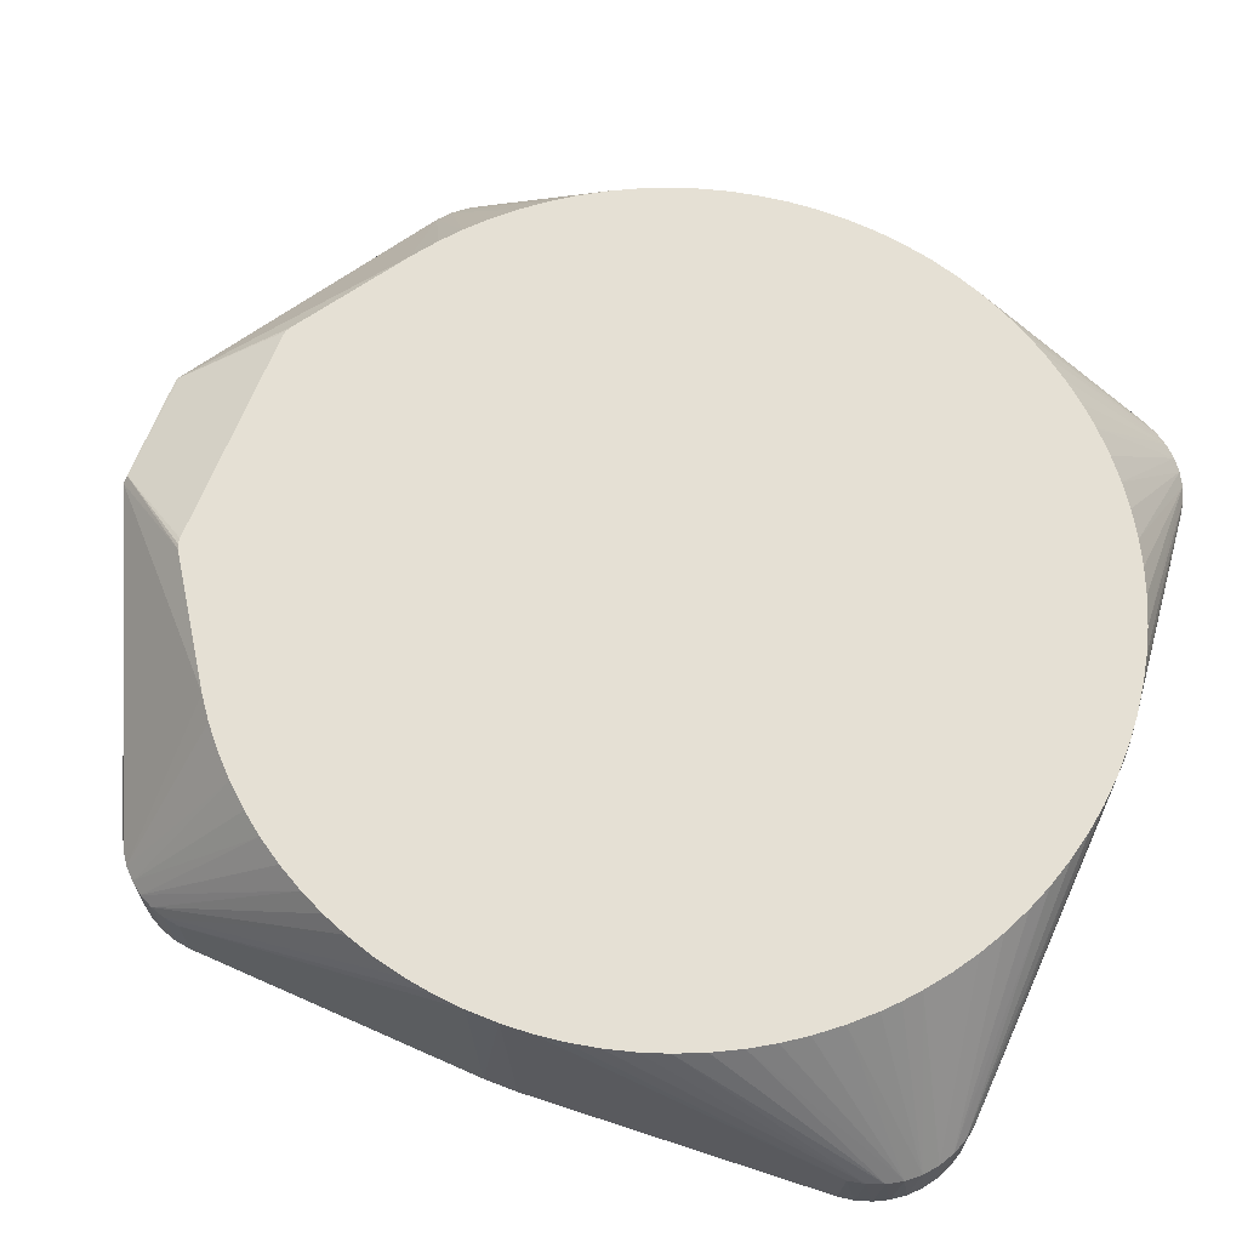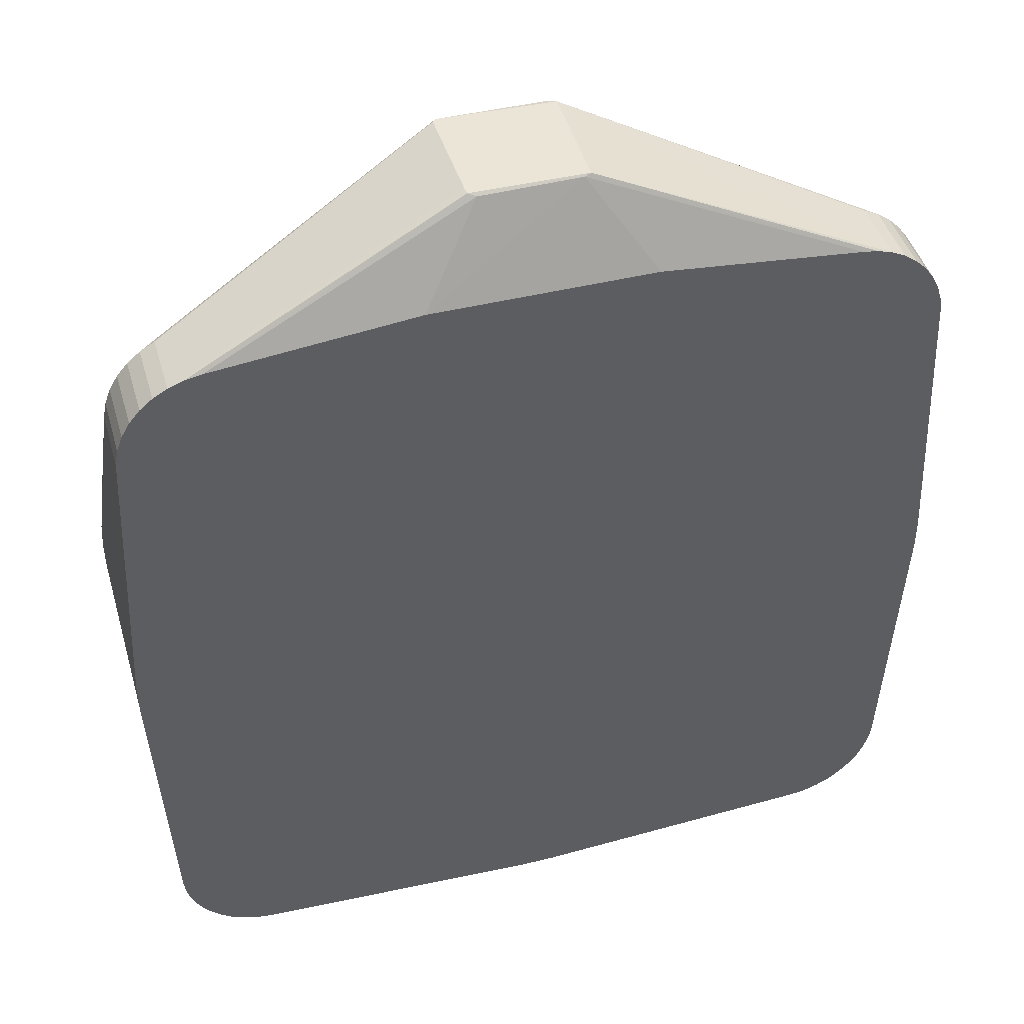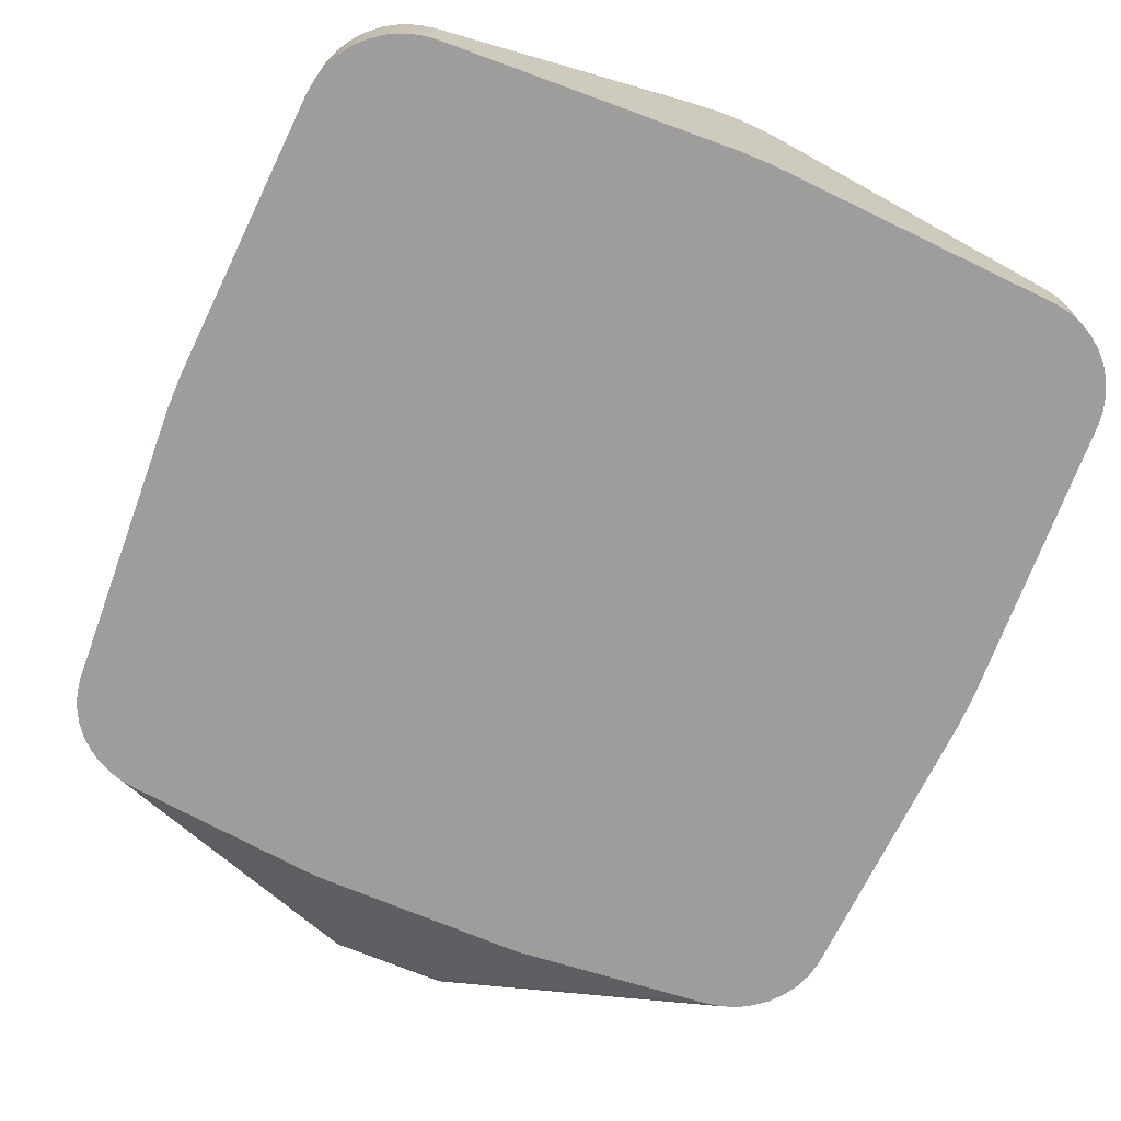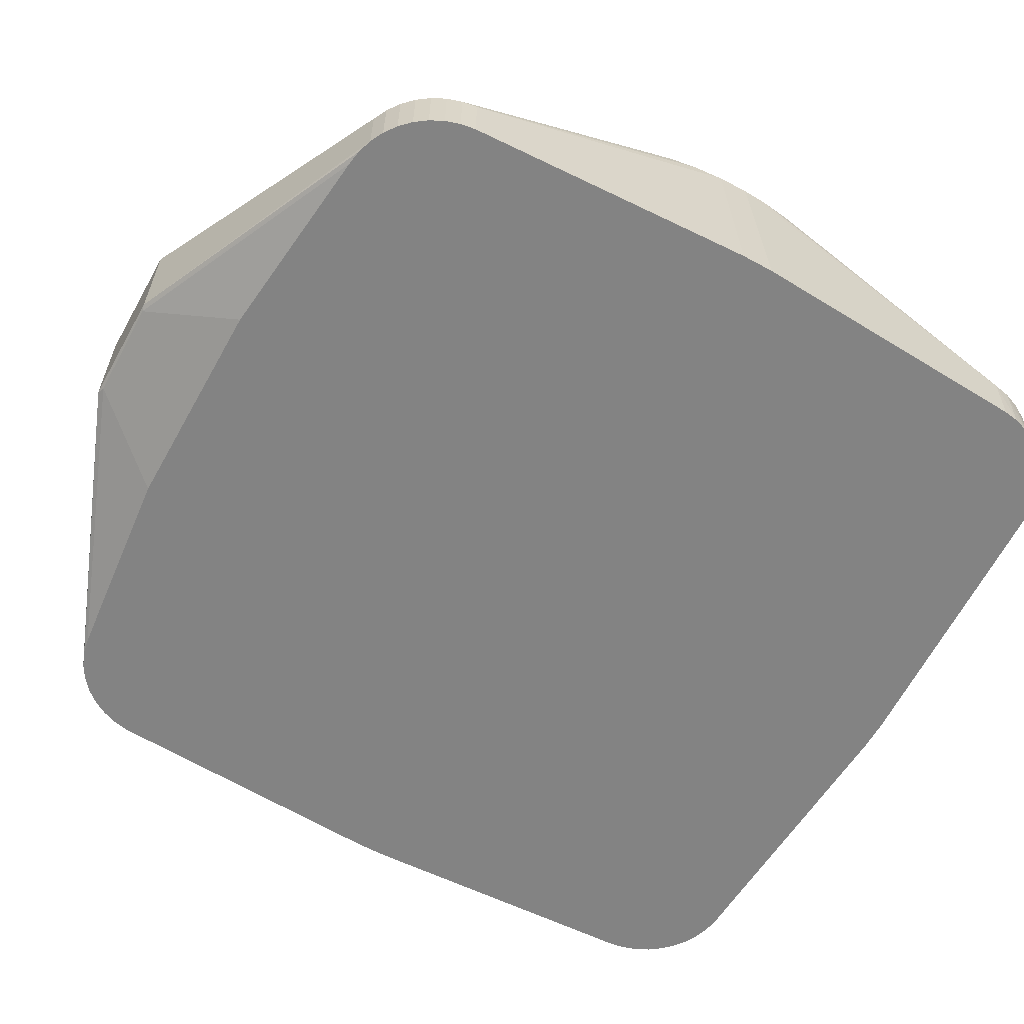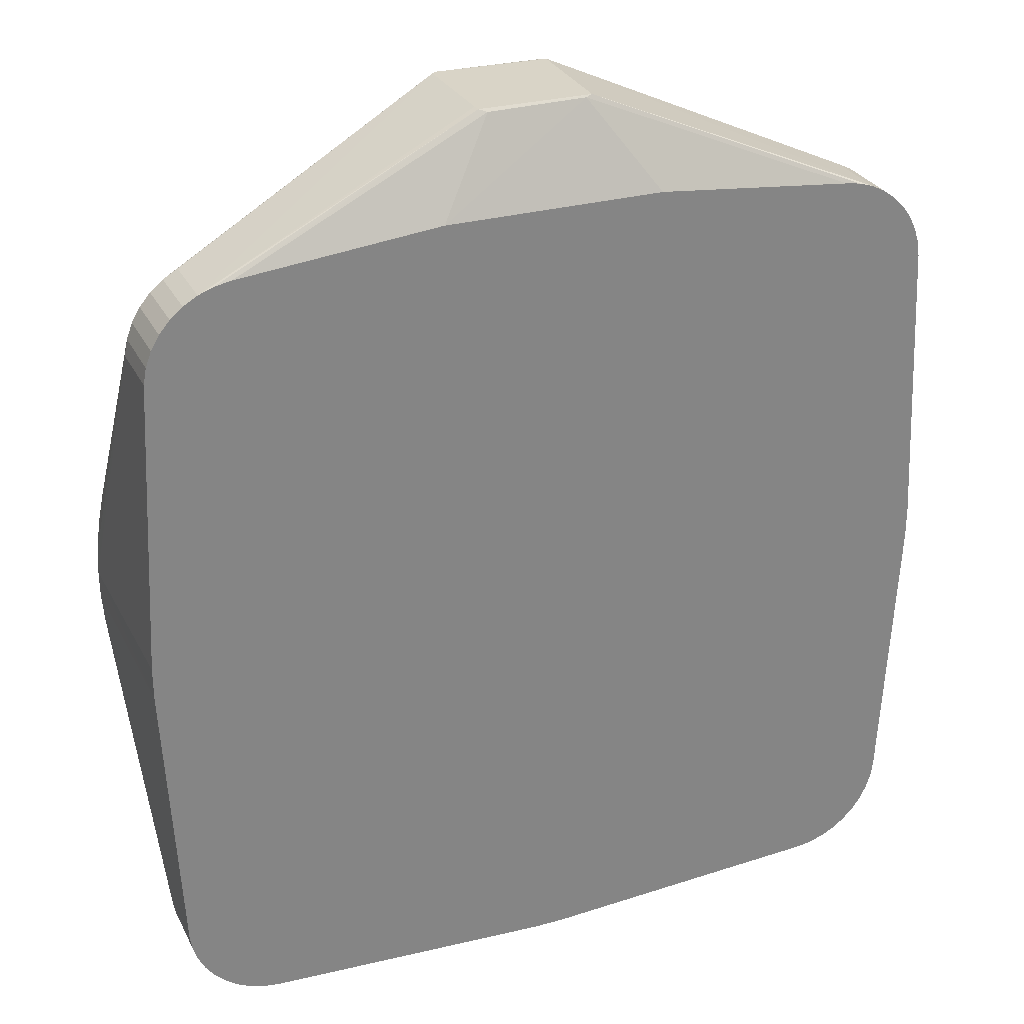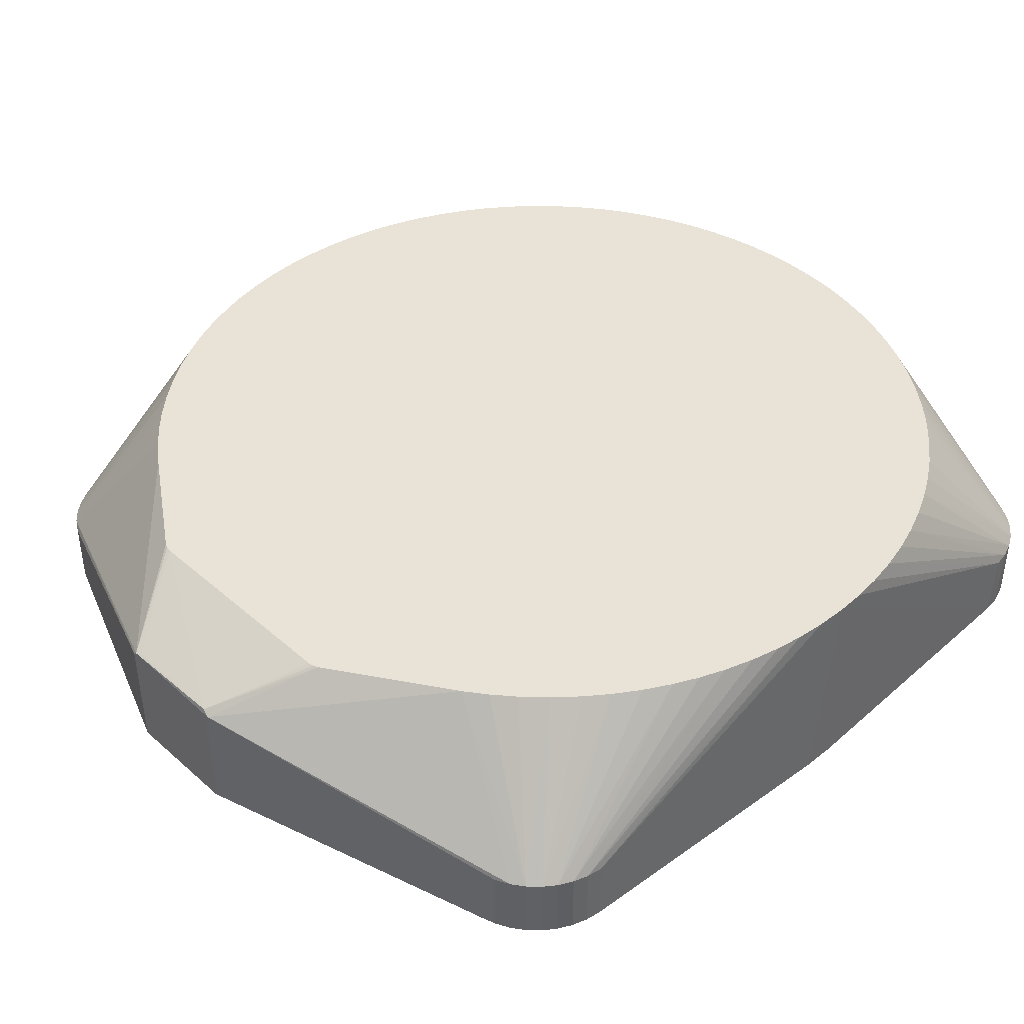
<metadata>
{"format":"obj","ext":"obj","renderer":"f3d","projection":"perspective","resolution":1024,"background":"white","views":[{"elev":65.6,"azim":111.2,"up":"+Y"},{"elev":44.4,"azim":-16.1,"up":"+Z"},{"elev":-70.4,"azim":157.0,"up":"+Y"},{"elev":-61.0,"azim":60.8,"up":"+Y"},{"elev":28.7,"azim":-22.7,"up":"+Z"},{"elev":41.5,"azim":46.4,"up":"+Y"}]}
</metadata>
<code>
o base_shape0.018
v -0.009 0.03 0.0915
v 0.009506 0.02993 0.09176
v 0.07061 0.012 -0.06232
v -0.07223 0.012 0.05659
v -0.07166 0.012 0.05953
v 0.07223 0.012 -0.05659
v 0.07166 0.012 -0.05953
v 0.0691 0.012 -0.06489
v 0.06489 0.012 -0.0691
v 0.07101 0.012 0.06141
v 0.00964 0.02806 0.092
v 0.009332 0.02848 0.092
v 0.0107 0.02905 0.09199
v 0.0097 0.0277 0.092
v -0.009 0.008 0.0915
v 0.009 0.008042 0.09169
v 0.06717 0.012 -0.06717
v -0.0087 0.0287 0.092
v 0.0087 0.0287 0.092
v -0.01004 0.0297 0.09199
v -0.009208 0.02858 0.092
v 0.01019 0.008373 0.092
v 0.001414 0.03721 -0.07508
v -0.002214 0.0364 -0.07509
v 0.001018 0.03462 -0.0751
v 0.001313 0.03161 -0.07509
v 0.05659 0.012 -0.07223
v 0.05953 0.012 -0.07166
v 0.06232 0.012 -0.07061
v -0.0097 0.0277 0.092
v -0.01069 0.02907 0.09199
v -0.0105 0.01 0.092
v -0.009634 0.02809 0.092
v -0.01041 0.008584 0.092
v -0.009294 0.009486 0.092
v 0.07228 0.012 0.056
v 0.07186 0 0.05875
v 0.07228 0 0.056
v 0.07186 0.012 0.05875
v 0.06812 0.012 0.06615
v 0.06812 0 0.06615
v 0.06615 0 0.06812
v 0.06615 0.012 0.06812
v 0.06975 0 0.06389
v 0.06975 0.012 0.06389
v 0.06389 0.012 0.06975
v 0.06389 0 0.06975
v 0.06141 0 0.07101
v 0.06141 0.012 0.07101
v -0.06615 0 -0.06812
v -0.06812 0 -0.06615
v -0.06812 0.012 -0.06615
v -0.06615 0.012 -0.06812
v -0.056 0.012 -0.07228
v -0.05875 0 -0.07186
v -0.056 0 -0.07228
v -0.05875 0.012 -0.07186
v -0.06975 0 -0.06389
v -0.06975 0.012 -0.06389
v -0.07101 0.012 -0.06141
v -0.07101 0 -0.06141
v -0.07186 0 -0.05875
v -0.07228 0 -0.056
v -0.07228 0.012 -0.056
v -0.07186 0.012 -0.05875
v -0.06717 0 0.06717
v -0.06489 0 0.0691
v -0.06489 0.012 0.0691
v -0.06717 0.012 0.06717
v -0.06232 0 0.07061
v -0.06232 0.012 0.07061
v -0.06141 0.012 -0.07101
v -0.06141 0 -0.07101
v 0.02541 0.038 -0.07057
v 0.07415 0.038 -0.01124
v 0.07313 0.038 -0.01662
v 0.05822 0.038 0.04729
v 0.05461 0.038 0.0514
v 0.07361 0.038 0.01438
v 0.07439 0.038 0.009508
v 0.01001 0.038 -0.07433
v 0.004557 0.038 -0.07486
v -0.07452 0.038 -0.008429
v -0.07381 0.038 -0.01331
v 0.02019 0.038 -0.07223
v 0.01487 0.038 -0.07351
v 0.0642 0.038 0.03877
v 0.06685 0.038 0.03399
v -0.06801 0.038 0.03161
v -0.06994 0.038 0.02708
v -0.01994 0.038 0.076
v -0.02092 0.038 0.07586
v -0.05303 0.038 0.05303
v -0.05675 0.038 0.04903
v -0.06018 0.038 0.04476
v -0.06299 0.038 0.04071
v 0.04303 0.038 0.06143
v 0.02183 0.038 0.07544
v -0.06182 0.038 -0.04247
v -0.06448 0.038 -0.03831
v 0.02092 0.038 0.07586
v -0.05856 0.038 -0.04686
v 0.05675 0.038 -0.04903
v 0.06017 0.038 -0.04477
v 0.03492 0.038 -0.06637
v 0.03921 0.038 -0.06394
v 0.04332 0.038 -0.06122
v 0.07489 0.038 0.004048
v 0.05072 0.038 0.05525
v 0.01994 0.038 0.076
v 0.04698 0.038 0.05847
v -0.07173 0.038 0.0219
v -0.01128 0.038 -0.07415
v -0.005838 0.038 -0.07477
v -0.04961 0.038 0.05625
v 0.07473 0.038 -0.00634
v 0.07173 0.038 -0.0219
v 0.07014 0.038 -0.02657
v 0.04767 0.038 -0.0579
v -0.02183 0.038 0.07544
v -0.04156 0.038 0.06243
v -0.06579 0.038 0.03601
v -0.07468 0.038 0.006881
v -0.07497 0.038 0.001957
v -0.07398 0.038 0.01231
v 0.07237 0.038 0.0197
v 0.07074 0.038 0.02493
v 0.07499 0.038 -0.00142
v 0.0612 0.038 0.04336
v -0.046 0.038 0.05924
v -0.000912 0.038 -0.07499
v -0.03983 0.038 -0.06355
v -0.04392 0.038 -0.06079
v -0.07264 0.038 -0.01866
v 0.06552 0.038 -0.0365
v 0.06801 0.038 -0.03162
v -0.0671 0.038 -0.03351
v 0.05303 0.038 -0.05303
v 0.06298 0.038 -0.04072
v 0.06894 0.038 0.02953
v -0.07301 0.038 0.01714
v -0.01612 0.038 -0.07325
v -0.05191 0.038 -0.05414
v -0.05535 0.038 -0.05061
v -0.04782 0.038 -0.05777
v -0.03509 0.038 -0.06628
v -0.07109 0.038 -0.02391
v -0.06936 0.038 -0.02853
v -0.07494 0.038 -0.002969
v 0.05041 0.038 -0.05553
v -0.0261 0.038 -0.07031
v -0.03066 0.038 -0.06845
v 0.02999 0.038 -0.06874
v -0.0209 0.038 -0.07203
v -0.0691 0 0.06489
v 0.07101 0 -0.06141
v 0.07186 0 -0.05875
v 0.07494 0 0.002949
v -0.07494 0 0.002949
v -0.07223 0 0.05659
v -0.05953 0 0.07166
v -0.05659 0 0.07223
v 0.06812 0 -0.06615
v 0.06615 0 -0.06812
v 0.05875 0 0.07186
v 0.056 0 0.07228
v 0.07494 0 -0.002949
v 0.07228 0 -0.056
v 0.002949 0 -0.07494
v -0.002949 0 -0.07494
v -0.07166 0 0.05953
v -0.07061 0 0.06232
v 0.01994 0 0.076
v -0.06389 0 -0.06975
v -0.07494 0 -0.002949
v -0.01994 0 0.076
v 0.056 0 -0.07228
v 0.07101 0 0.06141
v 0.06975 0 -0.06389
v 0.06389 0 -0.06975
v 0.05875 0 -0.07186
v 0.06141 0 -0.07101
v -0.07061 0.012 0.06232
v -0.0691 0.012 0.06489
v -0.06389 0.012 -0.06975
f 48 13 22
f 98 2 13
f 56 24 170
f 158 167 128
f 167 168 128
f 128 168 6
f 6 168 157
f 36 80 39
f 165 48 22
f 49 13 48
f 91 2 110
f 20 91 92
f 20 13 2
f 97 98 13
f 97 43 111
f 101 110 2
f 101 2 98
f 26 169 170
f 24 26 170
f 179 3 156
f 7 6 157
f 7 157 156
f 7 156 3
f 7 76 6
f 17 164 9
f 4 123 124
f 4 160 5
f 5 183 90
f 183 5 172
f 16 176 173
f 173 166 16
f 165 16 166
f 16 165 22
f 79 126 39
f 79 39 80
f 39 126 127
f 80 36 108
f 108 158 128
f 108 38 158
f 108 36 38
f 45 87 129
f 87 45 88
f 43 109 111
f 109 43 78
f 68 121 130
f 68 20 121
f 91 1 2
f 1 20 2
f 20 1 91
f 25 26 24
f 24 114 131
f 64 84 65
f 175 159 124
f 159 4 124
f 159 160 4
f 135 136 3
f 75 6 76
f 118 3 136
f 118 7 3
f 164 180 9
f 8 3 179
f 8 135 3
f 164 17 163
f 163 8 179
f 163 17 8
f 103 17 138
f 104 8 103
f 103 8 17
f 9 180 29
f 177 27 181
f 169 26 177
f 177 26 27
f 125 123 4
f 5 125 4
f 125 5 141
f 122 89 183
f 89 90 183
f 5 112 141
f 112 5 90
f 171 5 160
f 171 172 5
f 39 127 10
f 10 88 45
f 10 37 39
f 10 178 37
f 10 44 178
f 10 45 44
f 40 77 78
f 40 78 43
f 129 77 40
f 40 45 129
f 49 46 13
f 46 97 13
f 97 46 43
f 120 20 92
f 120 121 20
f 115 68 130
f 184 94 95
f 184 95 96
f 184 96 122
f 184 122 183
f 14 22 13
f 19 13 20
f 19 12 13
f 22 12 19
f 35 34 22
f 142 113 57
f 143 53 52
f 143 52 144
f 52 102 144
f 102 52 99
f 134 65 84
f 64 83 84
f 137 60 148
f 100 99 59
f 59 99 52
f 59 137 100
f 59 60 137
f 128 6 116
f 116 6 75
f 7 117 76
f 118 117 7
f 139 8 104
f 8 139 135
f 182 29 180
f 119 17 9
f 119 9 107
f 29 106 9
f 106 107 9
f 86 28 27
f 27 28 181
f 28 182 181
f 29 182 28
f 10 140 88
f 140 10 127
f 69 115 93
f 69 68 115
f 69 93 94
f 184 69 94
f 31 20 68
f 68 71 31
f 11 13 12
f 11 14 13
f 11 12 22
f 14 11 22
f 161 162 34
f 15 162 176
f 34 162 15
f 16 15 176
f 15 16 22
f 22 34 15
f 54 113 114
f 54 57 113
f 54 114 24
f 24 56 54
f 145 133 53
f 145 53 143
f 60 147 148
f 147 60 65
f 65 134 147
f 149 175 124
f 149 83 64
f 149 63 175
f 149 64 63
f 17 150 138
f 119 150 17
f 105 29 153
f 105 106 29
f 85 28 86
f 18 19 20
f 18 20 21
f 19 18 22
f 18 21 22
f 33 20 31
f 33 21 20
f 33 35 22
f 22 21 33
f 31 70 32
f 70 31 71
f 70 34 32
f 70 161 34
f 131 82 23
f 23 24 131
f 23 25 24
f 23 82 27
f 23 27 26
f 26 25 23
f 81 86 27
f 81 27 82
f 72 146 152
f 152 151 72
f 142 57 154
f 72 154 57
f 154 72 151
f 85 74 28
f 29 74 153
f 28 74 29
f 30 31 32
f 30 33 31
f 32 34 30
f 34 35 30
f 35 33 30
f 133 132 185
f 185 53 133
f 132 146 185
f 146 72 185
f 36 37 38
f 39 37 36
f 40 42 41
f 43 42 40
f 40 41 44
f 40 44 45
f 46 47 42
f 46 42 43
f 46 48 47
f 46 49 48
f 51 52 50
f 50 52 53
f 54 56 55
f 54 55 57
f 58 52 51
f 58 59 52
f 58 60 59
f 58 61 60
f 63 64 62
f 62 64 65
f 61 62 60
f 65 60 62
f 67 68 66
f 69 66 68
f 70 68 67
f 70 71 68
f 72 55 73
f 72 57 55
f 74 75 76
f 74 78 77
f 74 79 80
f 74 81 82
f 83 74 84
f 74 85 86
f 74 87 88
f 89 74 90
f 91 74 92
f 93 74 94
f 95 74 96
f 74 98 97
f 74 99 100
f 74 101 98
f 74 102 99
f 103 74 104
f 74 106 105
f 74 107 106
f 108 74 80
f 74 109 78
f 74 91 110
f 74 97 111
f 110 101 74
f 74 112 90
f 74 114 113
f 115 74 93
f 74 116 75
f 74 117 118
f 74 119 107
f 74 121 120
f 74 122 96
f 74 124 123
f 125 74 123
f 126 79 74
f 74 127 126
f 74 108 128
f 87 74 129
f 109 74 111
f 74 77 129
f 74 130 121
f 74 131 114
f 74 132 133
f 74 134 84
f 74 136 135
f 137 74 100
f 74 118 136
f 74 103 138
f 74 135 139
f 74 140 127
f 74 95 94
f 74 125 141
f 74 89 122
f 112 74 141
f 74 120 92
f 74 115 130
f 74 113 142
f 74 143 144
f 74 145 143
f 102 74 144
f 74 146 132
f 74 147 134
f 74 137 148
f 116 74 128
f 117 74 76
f 74 139 104
f 149 74 83
f 74 150 119
f 140 74 88
f 74 82 131
f 74 151 152
f 133 145 74
f 74 152 146
f 147 74 148
f 74 149 124
f 150 74 138
f 74 105 153
f 74 154 151
f 81 74 86
f 154 74 142
f 155 156 157
f 155 41 42
f 158 38 155
f 160 159 155
f 162 161 155
f 164 163 155
f 155 165 166
f 38 37 155
f 168 167 155
f 170 169 155
f 155 157 168
f 172 171 155
f 155 166 173
f 155 56 170
f 50 174 155
f 155 167 158
f 155 175 63
f 155 159 175
f 176 155 173
f 169 177 155
f 155 48 165
f 37 178 155
f 155 176 162
f 42 47 155
f 179 156 155
f 155 180 164
f 155 62 61
f 155 178 44
f 44 41 155
f 155 47 48
f 61 58 155
f 155 163 179
f 155 177 181
f 155 171 160
f 155 182 180
f 51 50 155
f 73 55 155
f 181 182 155
f 161 70 155
f 155 174 73
f 155 55 56
f 155 58 51
f 63 62 155
f 67 66 155
f 155 70 67
f 183 172 155
f 155 184 183
f 155 66 69
f 155 69 184
f 185 50 53
f 185 174 50
f 185 73 174
f 185 72 73

</code>
